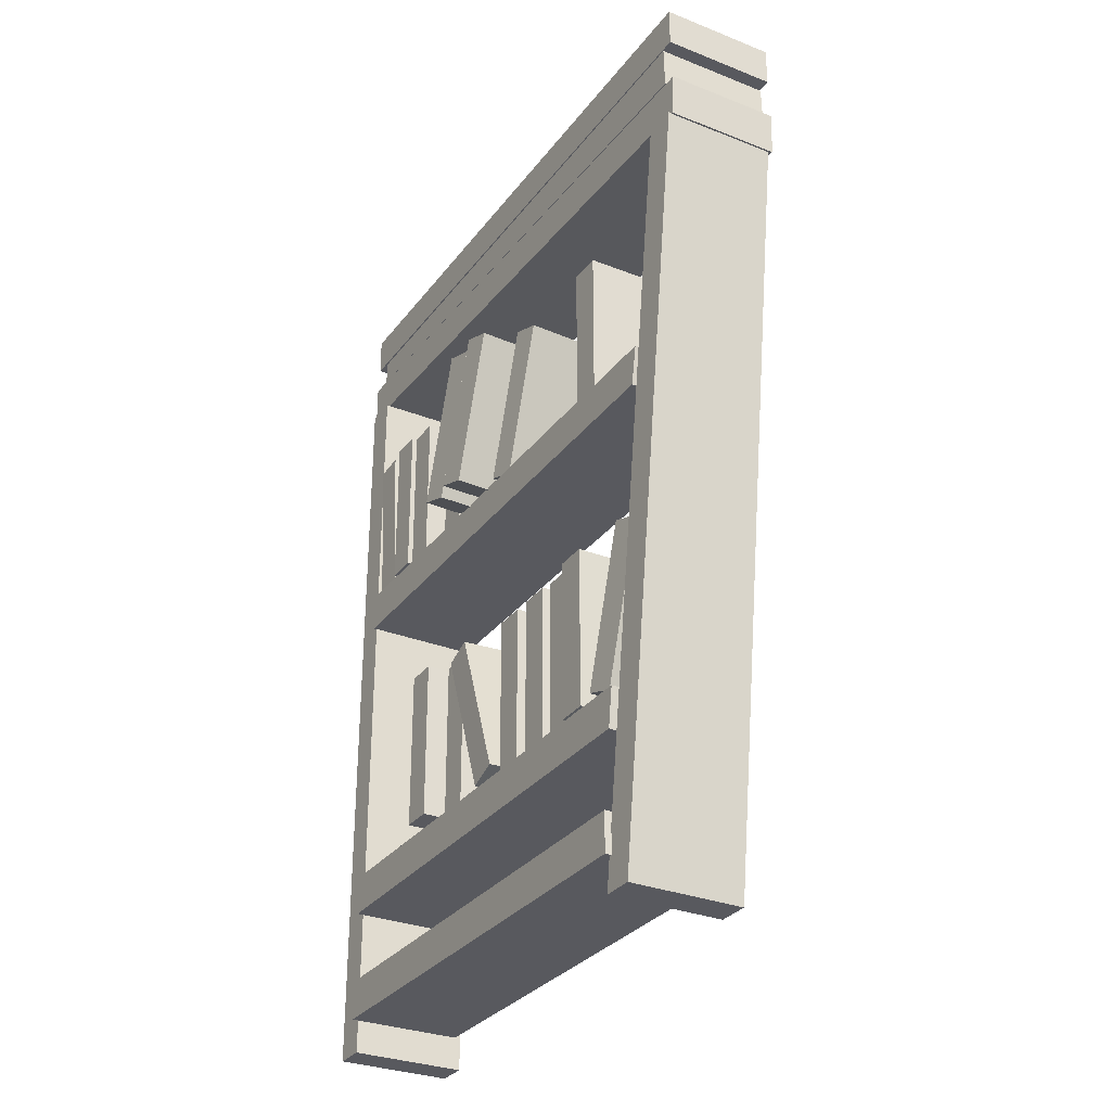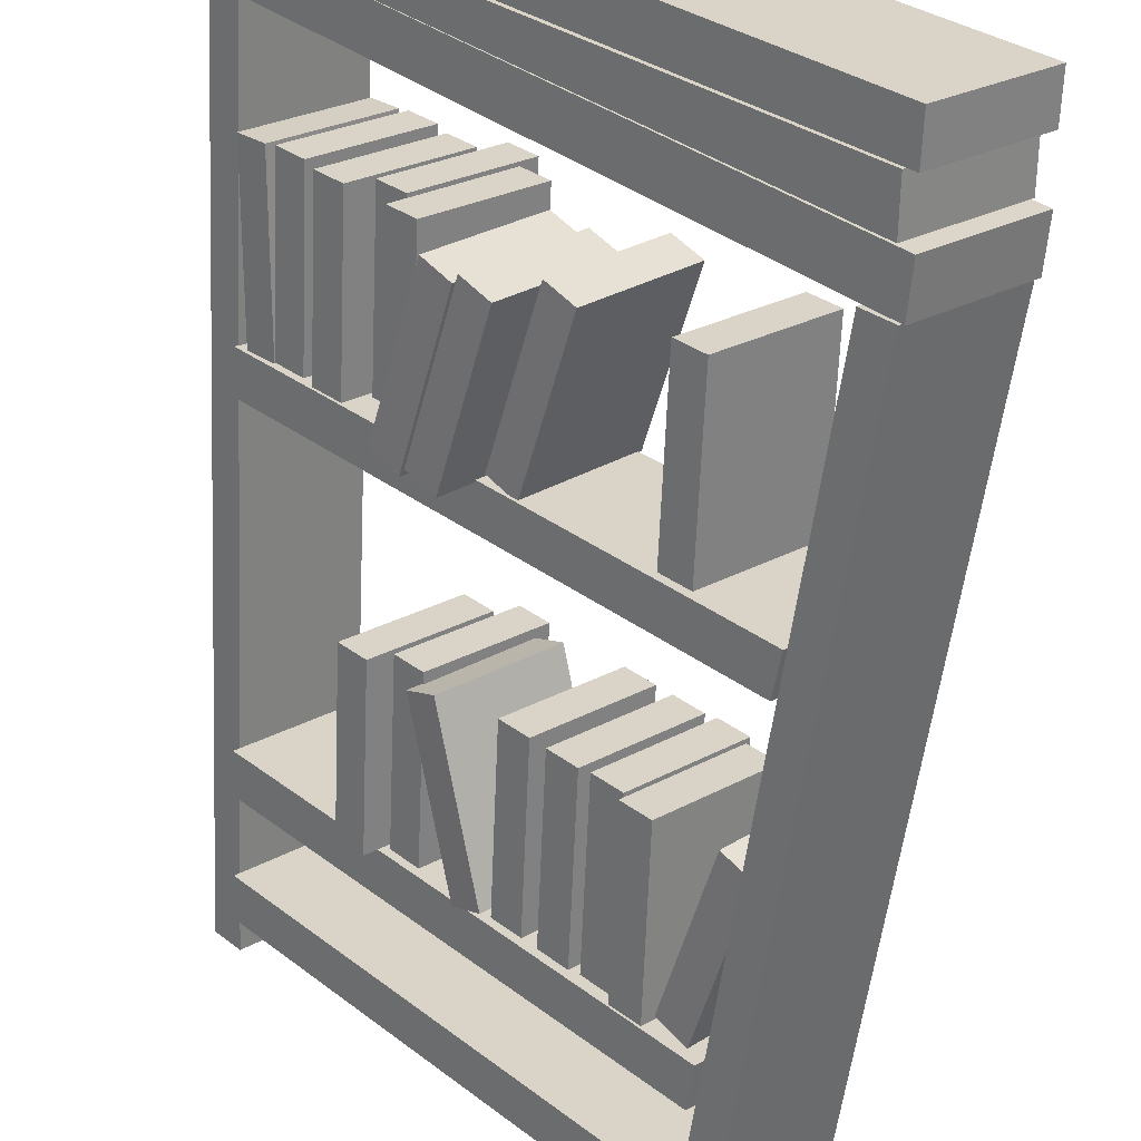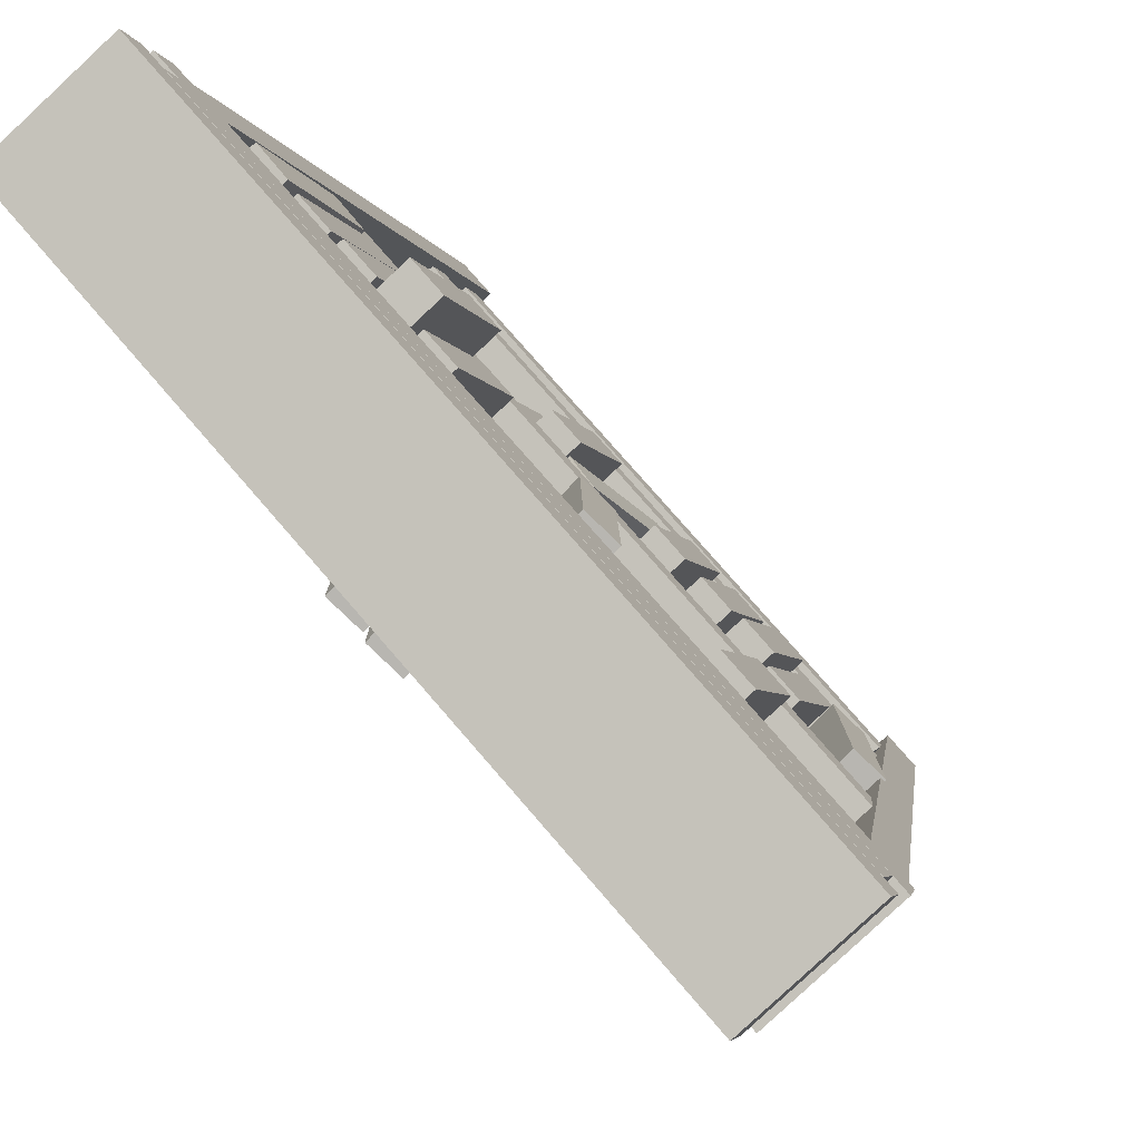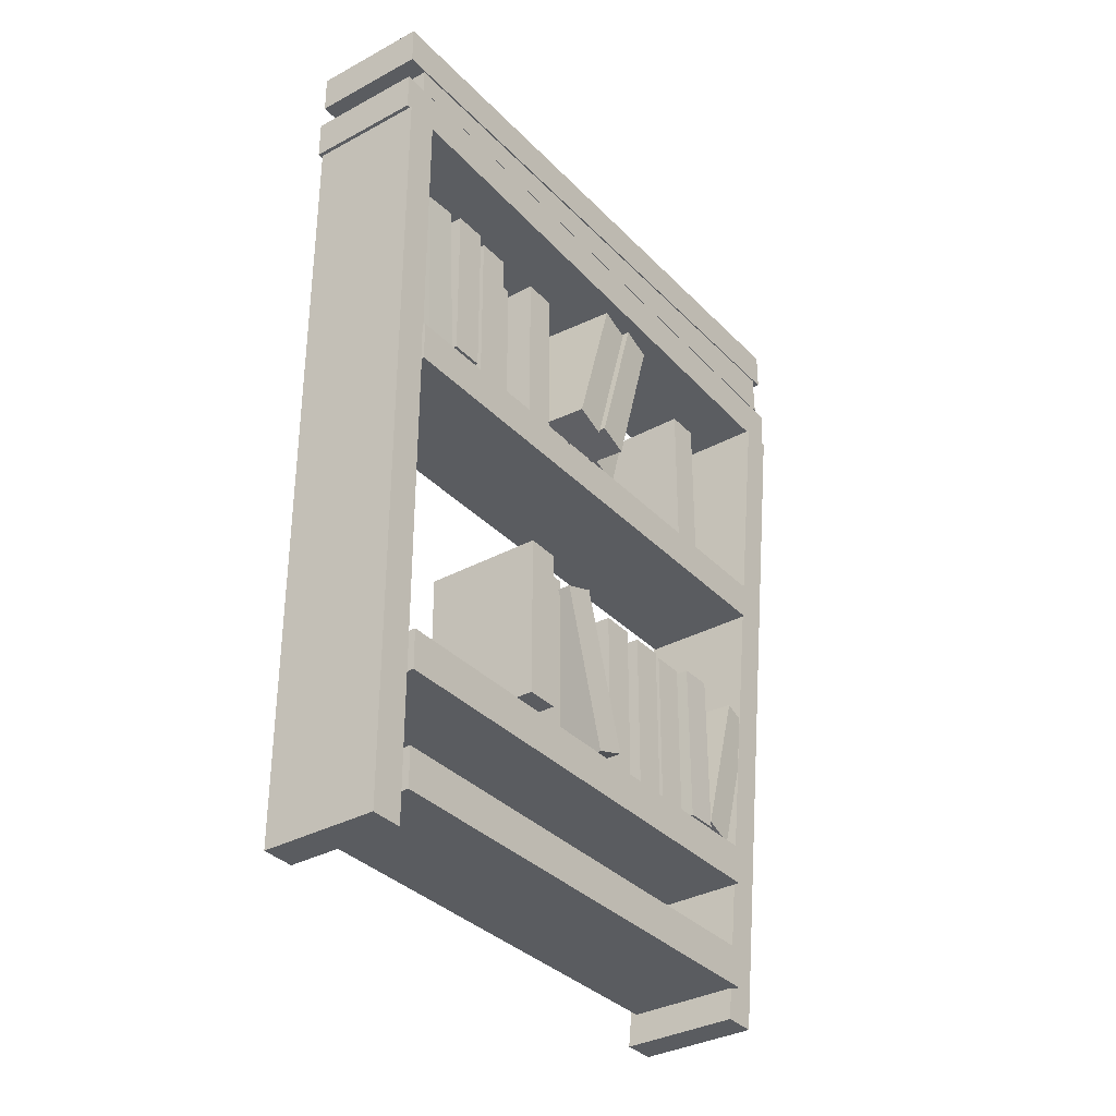
<metadata>
{"format":"obj","ext":"obj","renderer":"f3d","projection":"perspective","resolution":1024,"background":"white","views":[{"elev":-30.3,"azim":-168.1,"up":"+Y"},{"elev":-62.0,"azim":177.6,"up":"+Z"},{"elev":-3.6,"azim":-168.8,"up":"+Z"},{"elev":-34.1,"azim":78.1,"up":"+Y"}]}
</metadata>
<code>
g default
v 766.3 -101.6 -297.2
v 829.7 -98.9 -226.1
v 766.4 -94.86 -297
v 829.7 -94.99 -226.1
v 779.7 -94.86 -308.9
v 843 -94.99 -238
v 779.6 -101.6 -309
v 843 -98.9 -238
g pCube10 Librero Estructura_Copia
f 1 2 4 3
f 3 4 6 5
f 5 6 8 7
f 7 8 2 1
f 2 8 6 4
f 7 1 3 5
g default
v 765.1 -94.59 -298.5
v 831.7 -94.59 -223.9
v 765.1 -88.44 -298.5
v 831.7 -88.44 -223.9
v 778.4 -88.44 -310.3
v 845 -88.44 -235.8
v 778.4 -94.59 -310.3
v 845 -94.59 -235.8
g Librero Estructura_Copia pCube7
f 9 10 12 11
f 11 12 14 13
f 13 14 16 15
f 15 16 10 9
f 10 16 14 12
f 15 9 11 13
g default
v 765.1 -108.7 -298.5
v 832 -105 -223.5
v 764.8 -101.9 -298.8
v 832 -98.81 -223.5
v 778.1 -101.9 -310.7
v 845.4 -98.81 -235.4
v 778.4 -108.7 -310.4
v 845.4 -105 -235.4
g Librero Estructura_Copia pCube8
f 17 18 20 19
f 19 20 22 21
f 21 22 24 23
f 23 24 18 17
f 18 24 22 20
f 23 17 19 21
g default
v 829.1 -225.1 -227.5
v 832.5 -225.1 -223.7
v 828.8 -105.3 -227.9
v 832.2 -105.3 -224.1
v 842.1 -105.3 -239.7
v 845.5 -105.3 -236
v 842.5 -225.1 -239.4
v 845.8 -225.1 -235.6
g Librero Estructura_Copia pCube11
f 25 26 28 27
f 27 28 30 29
f 29 30 32 31
f 31 32 26 25
f 26 32 30 28
f 31 25 27 29
g default
v 773.4 -151.1 -290.7
v 829.4 -151.2 -228
v 772.6 -145.1 -291.5
v 829.4 -145 -228
v 785.9 -145.1 -303.4
v 842.7 -145 -239.8
v 786.7 -151.1 -302.6
v 842.7 -151.2 -239.8
g Librero Estructura_Copia pCube6
f 33 34 36 35
f 35 36 38 37
f 37 38 40 39
f 39 40 34 33
f 34 40 38 36
f 39 33 35 37
g default
v 775.9 -225.1 -287.2
v 779.2 -225.1 -283.4
v 765.7 -108.6 -298.6
v 769 -108.6 -294.8
v 779 -108.6 -310.5
v 782.3 -108.6 -306.7
v 789.2 -225.1 -299.1
v 792.5 -225.1 -295.3
g Librero Estructura_Copia pCube3
f 41 42 44 43
f 43 44 46 45
f 45 46 48 47
f 47 48 42 41
f 42 48 46 44
f 47 41 43 45
g default
v 778.2 -202.7 -286
v 829.8 -202.7 -228.3
v 777.7 -196.6 -286.6
v 829.8 -196.6 -228.3
v 791 -196.6 -298.5
v 843.1 -196.6 -240.2
v 791.5 -202.7 -297.9
v 843.1 -202.7 -240.2
g Librero Estructura_Copia pCube9
f 49 50 52 51
f 51 52 54 53
f 53 54 56 55
f 55 56 50 49
f 50 56 54 52
f 55 49 51 53
g default
v 779.2 -220.1 -285
v 829.8 -220.1 -228.3
v 779.2 -213.9 -285
v 829.8 -213.9 -228.3
v 792.5 -213.9 -296.9
v 843.1 -213.9 -240.2
v 792.5 -220.1 -296.9
v 843.1 -220.1 -240.2
g Librero Estructura_Copia pCube4
f 57 58 60 59
f 59 60 62 61
f 61 62 64 63
f 63 64 58 57
f 58 64 62 60
f 63 57 59 61
g default
v 813.3 -196.3 -250
v 816.6 -196.3 -246.2
v 813.3 -171.3 -250
v 816.6 -171.3 -246.2
v 826.7 -171.3 -262
v 830 -171.3 -258.2
v 826.7 -196.3 -262
v 830 -196.3 -258.2
g Estructura_Copia Libro Libros__libreo Libros Libro1 Libro2 Libro3 Libro4 Libro5 Libro6 Libro7 Libro8 Libro9 Libro10 Libro11 Libro12 Libro13 Libro14 Libro15 Libro16 Libro17 Libro18 Libro19 Libros_Repizas_pared Libros_Repizas_pared1 Libros_Repizas_pared2 Libro20 Libro21 Libro22 Libro19 Libro20 Libro21 Libro22 Libro19 Libro20 Libro21 Libro22
f 65 66 68 67
f 67 68 70 69
f 69 70 72 71
f 71 72 66 65
f 66 72 70 68
f 71 65 67 69
g default
v 807 -196.3 -252.2
v 810.4 -196.3 -248.5
v 807 -171.3 -252.2
v 810.4 -171.3 -248.5
v 820.5 -171.3 -264.2
v 823.8 -171.3 -260.4
v 820.5 -196.3 -264.2
v 823.8 -196.3 -260.4
g Estructura_Copia Libro Libros__libreo Libros Libro1 Libro2 Libro3 Libro4 Libro5 Libro6 Libro7 Libro8 Libro9 Libro10 Libro11 Libro12 Libro13 Libro14 Libro15 Libro16 Libro17 Libro18 Libro19 Libros_Repizas_pared Libros_Repizas_pared1 Libros_Repizas_pared2 Libro20 Libro21 Libro22 Libro19 Libro20 Libro21 Libro22 Libro19 Libro20 Libro21 Libro22
f 73 74 76 75
f 75 76 78 77
f 77 78 80 79
f 79 80 74 73
f 74 80 78 76
f 79 73 75 77
g default
v 799.8 -194.7 -262.8
v 802.9 -196.3 -259.2
v 805.5 -171 -257.1
v 808.5 -172.6 -253.5
v 819.2 -171.4 -268.8
v 822.2 -173 -265.2
v 813.5 -195.1 -274.5
v 816.6 -196.7 -270.9
g Estructura_Copia Libros__libreo Libros Libro23
f 81 82 84 83
f 83 84 86 85
f 85 86 88 87
f 87 88 82 81
f 82 88 86 84
f 87 81 83 85
g default
v 795.5 -196.3 -265.1
v 798.9 -196.3 -261.3
v 795.5 -171.3 -265.1
v 798.9 -171.3 -261.3
v 809 -171.3 -277.1
v 812.3 -171.3 -273.3
v 809 -196.3 -277.1
v 812.3 -196.3 -273.3
g Estructura_Copia Libro Libros__libreo Libros Libro1 Libro2 Libro3 Libro4 Libro5 Libro6 Libro7 Libro8 Libro9 Libro10 Libro11 Libro12 Libro13 Libro14 Libro15 Libro16 Libro17 Libro18 Libro19 Libros_Repizas_pared Libros_Repizas_pared1 Libros_Repizas_pared2 Libro20 Libro21 Libro22 Libro19 Libro20 Libro21 Libro22 Libro19 Libro20 Libro21 Libro22
f 89 90 92 91
f 91 92 94 93
f 93 94 96 95
f 95 96 90 89
f 90 96 94 92
f 95 89 91 93
g default
v 790.5 -196.3 -270.7
v 793.8 -196.3 -267
v 790.5 -171.3 -270.7
v 793.8 -171.3 -267
v 803.9 -171.3 -282.7
v 807.2 -171.3 -279
v 803.9 -196.3 -282.7
v 807.2 -196.3 -279
g Estructura_Copia Libro Libros__libreo Libros Libro1 Libro2 Libro3 Libro4 Libro5 Libro6 Libro7 Libro8 Libro9 Libro10 Libro11 Libro12 Libro13 Libro14 Libro15 Libro16 Libro17 Libro18 Libro19 Libros_Repizas_pared Libros_Repizas_pared1 Libros_Repizas_pared2 Libro20 Libro21 Libro22 Libro19 Libro20 Libro21 Libro22 Libro19 Libro20 Libro21 Libro22
f 97 98 100 99
f 99 100 102 101
f 101 102 104 103
f 103 104 98 97
f 98 104 102 100
f 103 97 99 101
g default
v 785.9 -196.3 -275.2
v 789.2 -196.3 -271.5
v 785.9 -171.3 -275.2
v 789.2 -171.3 -271.5
v 799.3 -171.3 -287.2
v 802.7 -171.3 -283.5
v 799.3 -196.3 -287.2
v 802.7 -196.3 -283.5
g Estructura_Copia Libro Libros__libreo Libros Libro1 Libro2 Libro3 Libro4 Libro5 Libro6 Libro7 Libro8 Libro9 Libro10 Libro11 Libro12 Libro13 Libro14 Libro15 Libro16 Libro17 Libro18 Libro19 Libros_Repizas_pared Libros_Repizas_pared1 Libros_Repizas_pared2 Libro20 Libro21 Libro22 Libro19 Libro20 Libro21 Libro22 Libro19 Libro20 Libro21 Libro22
f 105 106 108 107
f 107 108 110 109
f 109 110 112 111
f 111 112 106 105
f 106 112 110 108
f 111 105 107 109
g default
v 782.9 -196.2 -280.6
v 786.3 -196.3 -276.9
v 783.1 -171.2 -280.4
v 786.4 -171.3 -276.7
v 796.5 -171.2 -292.4
v 799.9 -171.3 -288.7
v 796.4 -196.2 -292.6
v 799.7 -196.3 -288.8
g Estructura_Copia Libro Libros__libreo Libros Libro1 Libro2 Libro3 Libro4 Libro5 Libro6 Libro7 Libro8 Libro9 Libro10 Libro11 Libro12 Libro13 Libro14 Libro15 Libro16 Libro17 Libro18 Libro19 Libros_Repizas_pared Libros_Repizas_pared1 Libros_Repizas_pared2 Libro20 Libro21 Libro22 Libro19 Libro20 Libro21 Libro22 Libro19 Libro20 Libro21 Libro22
f 113 114 116 115
f 115 116 118 117
f 117 118 120 119
f 119 120 114 113
f 114 120 118 116
f 119 113 115 117
g default
v 778.9 -195.9 -283.6
v 782.3 -194.5 -280.2
v 774 -172 -288.9
v 777.3 -170.6 -285.5
v 786.7 -172.2 -301.6
v 790.1 -170.7 -298.2
v 791.7 -196.1 -296.3
v 795.1 -194.7 -292.9
g Estructura_Copia Libro Libros__libreo Libros Libro1 Libro2 Libro3 Libro4 Libro5 Libro6 Libro7 Libro8 Libro9 Libro10 Libro11 Libro12 Libro13 Libro14 Libro15 Libro16 Libro17 Libro18 Libro19 Libros_Repizas_pared Libros_Repizas_pared1 Libros_Repizas_pared2 Libro20 Libro21 Libro22 Libro19 Libro20 Libro21 Libro22 Libro19 Libro20 Libro21 Libro22
f 121 122 124 123
f 123 124 126 125
f 125 126 128 127
f 127 128 122 121
f 122 128 126 124
f 127 121 123 125
g default
v 780.6 -145.1 -280.6
v 784 -145.1 -276.9
v 780.6 -120.1 -280.6
v 784 -120.1 -276.9
v 794.1 -120.1 -292.6
v 797.4 -120.1 -288.9
v 794.1 -145.1 -292.6
v 797.4 -145.1 -288.9
g Estructura_Copia Libro Libros__libreo Libros Libro1 Libro2 Libro3 Libro4 Libro5 Libro6 Libro7 Libro8 Libro9 Libro10 Libro11 Libro12 Libro13 Libro14 Libro15 Libro16 Libro17 Libro18 Libro19 Libros_Repizas_pared Libros_Repizas_pared1 Libros_Repizas_pared2 Libro20 Libro21 Libro22 Libro19 Libro20 Libro21 Libro22 Libro19 Libro20 Libro21 Libro22
f 129 130 132 131
f 131 132 134 133
f 133 134 136 135
f 135 136 130 129
f 130 136 134 132
f 135 129 131 133
g default
v 824.4 -144.6 -232.7
v 827.6 -144.9 -228.9
v 825.4 -119.7 -231.8
v 828.7 -119.9 -228
v 839 -119.8 -243.6
v 842.3 -120.1 -239.8
v 837.9 -144.8 -244.5
v 841.2 -145 -240.7
g Estructura_Copia Libro Libros__libreo Libros Libro1 Libro2 Libro3 Libro4 Libro5 Libro6 Libro7 Libro8 Libro9 Libro10 Libro11 Libro12 Libro13 Libro14 Libro15 Libro16 Libro17 Libro18 Libro19 Libros_Repizas_pared Libros_Repizas_pared1 Libros_Repizas_pared2 Libro20 Libro21 Libro22 Libro19 Libro20 Libro21 Libro22 Libro19 Libro20 Libro21 Libro22
f 137 138 140 139
f 139 140 142 141
f 141 142 144 143
f 143 144 138 137
f 138 144 142 140
f 143 137 139 141
g default
v 821.1 -144.3 -236.9
v 824.4 -144.3 -233.2
v 821.1 -119.3 -236.9
v 824.4 -119.3 -233.2
v 834.5 -119.3 -248.9
v 837.8 -119.3 -245.2
v 834.5 -144.3 -248.9
v 837.8 -144.3 -245.2
g Estructura_Copia Libro Libros__libreo Libros Libro1 Libro2 Libro3 Libro4 Libro5 Libro6 Libro7 Libro8 Libro9 Libro10 Libro11 Libro12 Libro13 Libro14 Libro15 Libro16 Libro17 Libro18 Libro19 Libros_Repizas_pared Libros_Repizas_pared1 Libros_Repizas_pared2 Libro20 Libro21 Libro22 Libro19 Libro20 Libro21 Libro22 Libro19 Libro20 Libro21 Libro22
f 145 146 148 147
f 147 148 150 149
f 149 150 152 151
f 151 152 146 145
f 146 152 150 148
f 151 145 147 149
g default
v 816.8 -145.1 -241.3
v 820.1 -145.1 -237.6
v 816.8 -120.1 -241.3
v 820.1 -120.1 -237.6
v 830.2 -120.1 -253.3
v 833.5 -120.1 -249.5
v 830.2 -145.1 -253.3
v 833.5 -145.1 -249.5
g Estructura_Copia Libro Libros__libreo Libros Libro1 Libro2 Libro3 Libro4 Libro5 Libro6 Libro7 Libro8 Libro9 Libro10 Libro11 Libro12 Libro13 Libro14 Libro15 Libro16 Libro17 Libro18 Libro19 Libros_Repizas_pared Libros_Repizas_pared1 Libros_Repizas_pared2 Libro20 Libro21 Libro22 Libro19 Libro20 Libro21 Libro22 Libro19 Libro20 Libro21 Libro22
f 153 154 156 155
f 155 156 158 157
f 157 158 160 159
f 159 160 154 153
f 154 160 158 156
f 159 153 155 157
g default
v 810.2 -145.1 -243.3
v 813.5 -145.1 -239.5
v 810.2 -120.1 -243.3
v 813.5 -120.1 -239.5
v 823.6 -120.1 -255.3
v 827 -120.1 -251.5
v 823.6 -145.1 -255.3
v 827 -145.1 -251.5
g Estructura_Copia Libro Libros__libreo Libros Libro1 Libro2 Libro3 Libro4 Libro5 Libro6 Libro7 Libro8 Libro9 Libro10 Libro11 Libro12 Libro13 Libro14 Libro15 Libro16 Libro17 Libro18 Libro19 Libros_Repizas_pared Libros_Repizas_pared1 Libros_Repizas_pared2 Libro20 Libro21 Libro22 Libro19 Libro20 Libro21 Libro22 Libro19 Libro20 Libro21 Libro22
f 161 162 164 163
f 163 164 166 165
f 165 166 168 167
f 167 168 162 161
f 162 168 166 164
f 167 161 163 165
g default
v 808.8 -145.1 -250.2
v 812.2 -145.1 -246.4
v 808.8 -120.1 -250.2
v 812.2 -120.1 -246.4
v 822.3 -120.1 -262.2
v 825.6 -120.1 -258.4
v 822.3 -145.1 -262.2
v 825.6 -145.1 -258.4
g Estructura_Copia Libro Libros__libreo Libros Libro1 Libro2 Libro3 Libro4 Libro5 Libro6 Libro7 Libro8 Libro9 Libro10 Libro11 Libro12 Libro13 Libro14 Libro15 Libro16 Libro17 Libro18 Libro19 Libros_Repizas_pared Libros_Repizas_pared1 Libros_Repizas_pared2 Libro20 Libro21 Libro22 Libro19 Libro20 Libro21 Libro22 Libro19 Libro20 Libro21 Libro22
f 169 170 172 171
f 171 172 174 173
f 173 174 176 175
f 175 176 170 169
f 170 176 174 172
f 175 169 171 173
g default
v 810.5 -145.2 -257
v 813.9 -143.8 -253.6
v 805.6 -121.3 -262.3
v 809 -119.8 -258.9
v 818.3 -121.5 -275
v 821.7 -120 -271.6
v 823.3 -145.4 -269.7
v 826.7 -143.9 -266.3
g Estructura_Copia Libro Libros__libreo Libros Libro1 Libro2 Libro3 Libro4 Libro5 Libro6 Libro7 Libro8 Libro9 Libro10 Libro11 Libro12 Libro13 Libro14 Libro15 Libro16 Libro17 Libro18 Libro19 Libros_Repizas_pared Libros_Repizas_pared1 Libros_Repizas_pared2 Libro20 Libro21 Libro22 Libro19 Libro20 Libro21 Libro22 Libro19 Libro20 Libro21 Libro22
f 177 178 180 179
f 179 180 182 181
f 181 182 184 183
f 183 184 178 177
f 178 184 182 180
f 183 177 179 181
g default
v 806.6 -145.2 -261.4
v 810 -143.8 -258
v 801.6 -121.3 -266.7
v 805 -119.8 -263.3
v 814.4 -121.5 -279.4
v 817.8 -120 -276
v 819.4 -145.4 -274.1
v 822.7 -143.9 -270.7
g Estructura_Copia Libro Libros__libreo Libros Libro1 Libro2 Libro3 Libro4 Libro5 Libro6 Libro7 Libro8 Libro9 Libro10 Libro11 Libro12 Libro13 Libro14 Libro15 Libro16 Libro17 Libro18 Libro19 Libros_Repizas_pared Libros_Repizas_pared1 Libros_Repizas_pared2 Libro20 Libro21 Libro22 Libro19 Libro20 Libro21 Libro22 Libro19 Libro20 Libro21 Libro22
f 185 186 188 187
f 187 188 190 189
f 189 190 192 191
f 191 192 186 185
f 186 192 190 188
f 191 185 187 189
g default
v 798.4 -145.2 -261.8
v 801.8 -143.8 -258.4
v 793.4 -121.3 -267.1
v 796.8 -119.8 -263.7
v 806.2 -121.5 -279.8
v 809.6 -120 -276.4
v 811.1 -145.4 -274.5
v 814.5 -143.9 -271.1
g Estructura_Copia Libro Libros__libreo Libros Libro1 Libro2 Libro3 Libro4 Libro5 Libro6 Libro7 Libro8 Libro9 Libro10 Libro11 Libro12 Libro13 Libro14 Libro15 Libro16 Libro17 Libro18 Libro19 Libros_Repizas_pared Libros_Repizas_pared1 Libros_Repizas_pared2 Libro20 Libro21 Libro22 Libro19 Libro20 Libro21 Libro22 Libro19 Libro20 Libro21 Libro22
f 193 194 196 195
f 195 196 198 197
f 197 198 200 199
f 199 200 194 193
f 194 200 198 196
f 199 193 195 197

</code>
